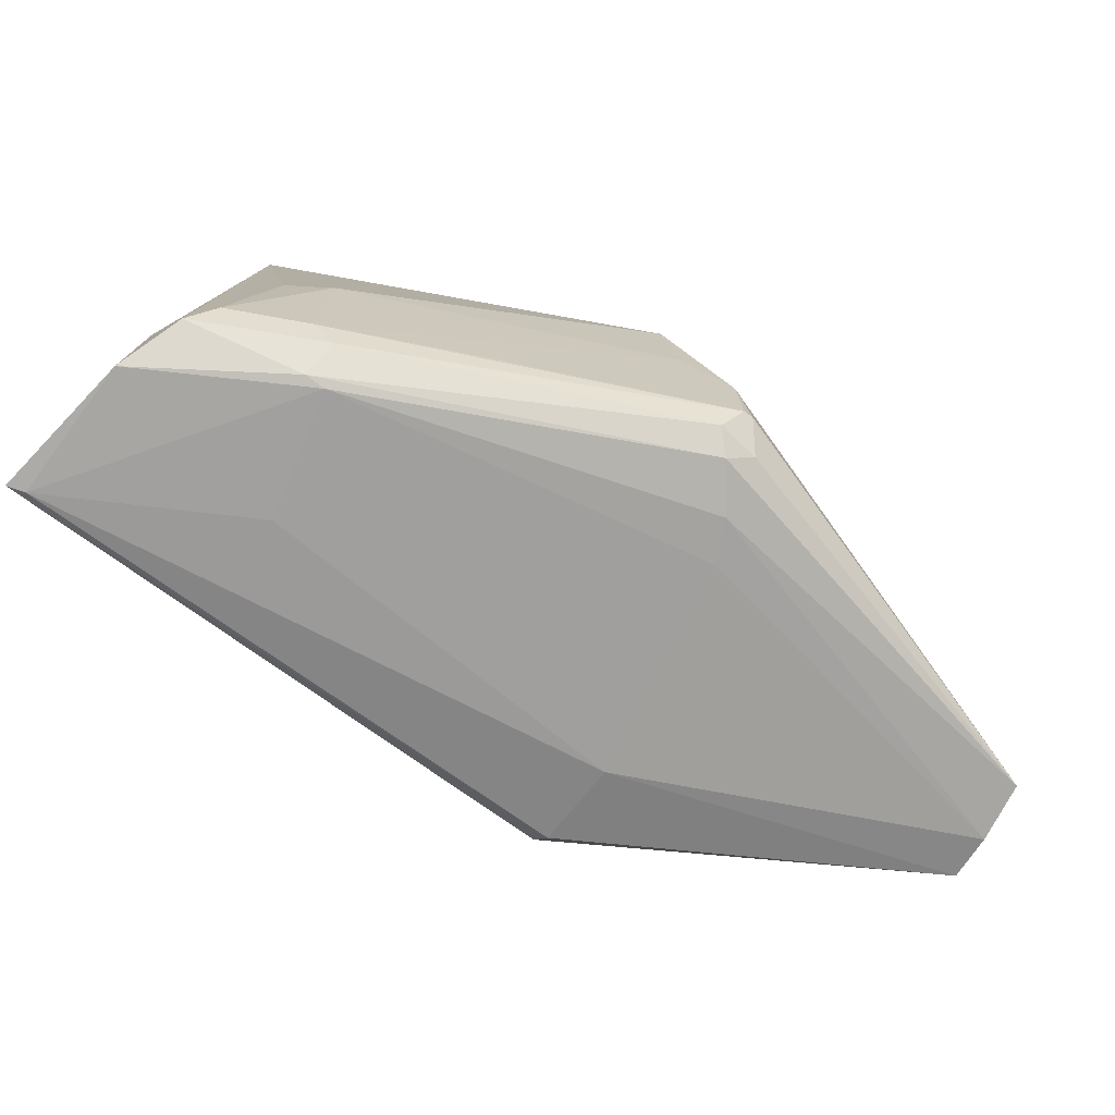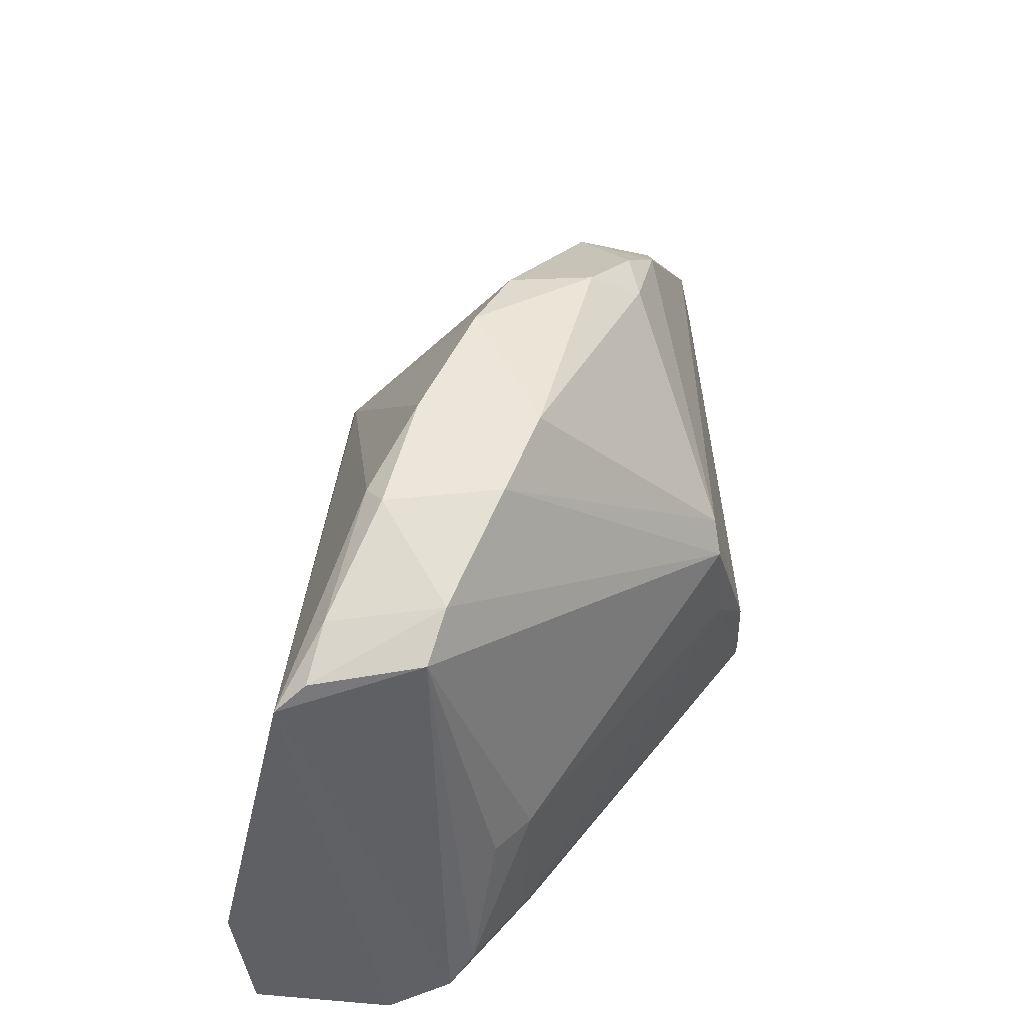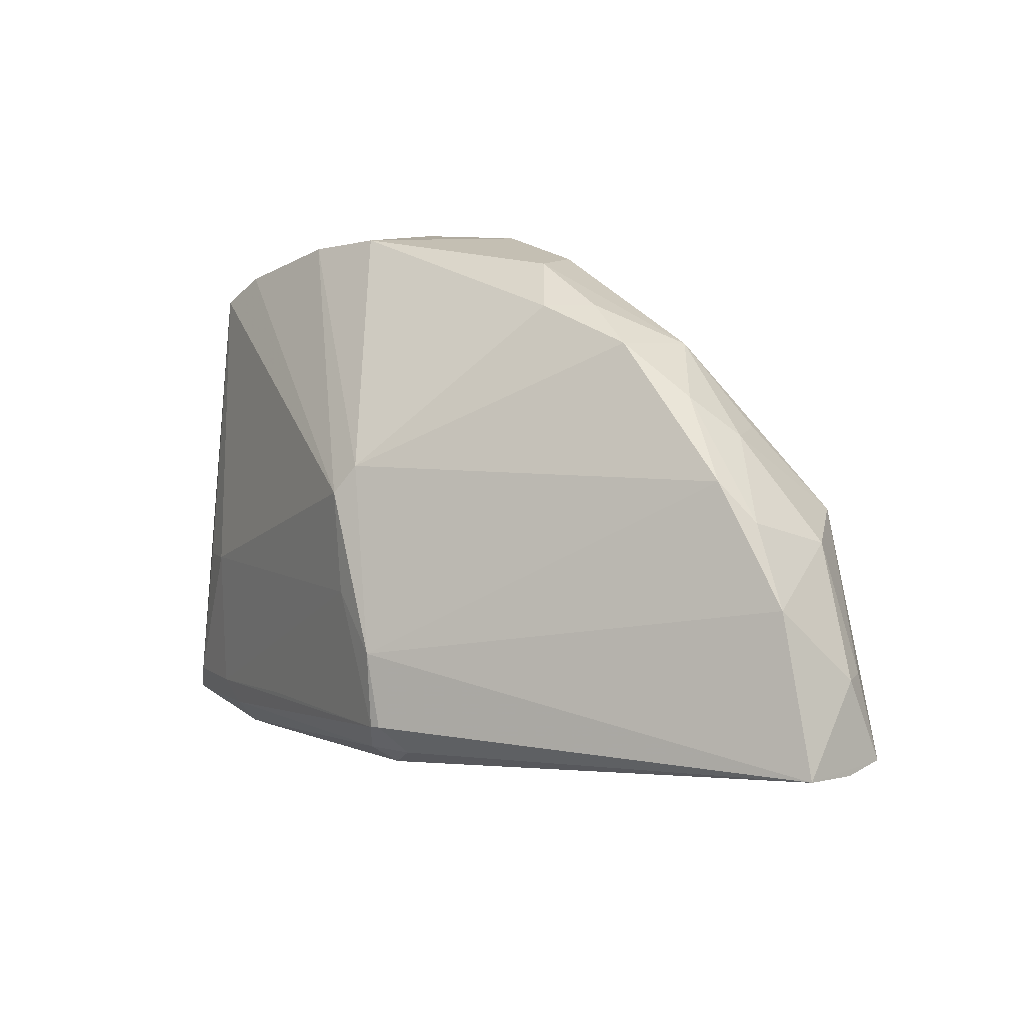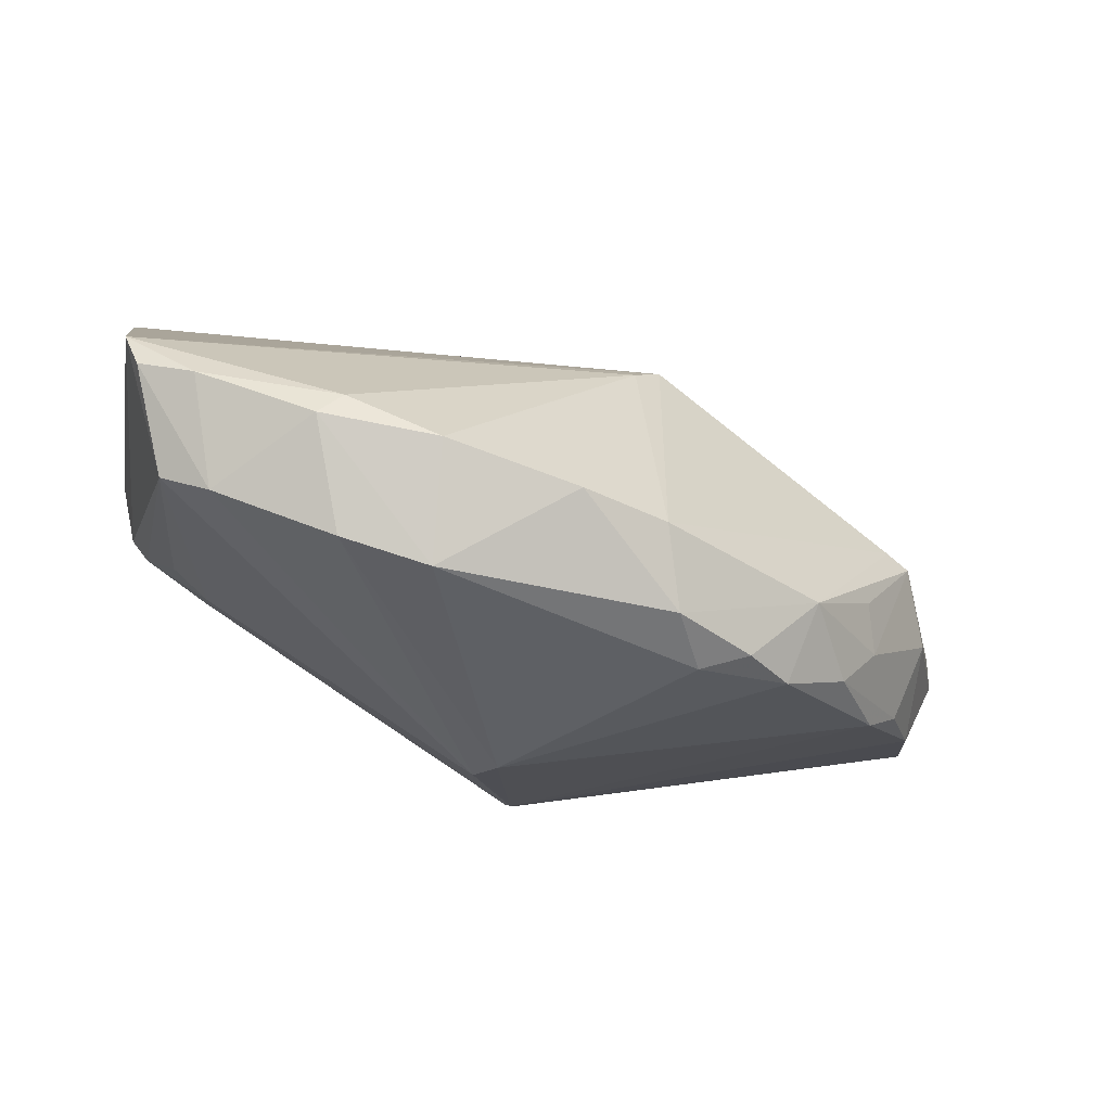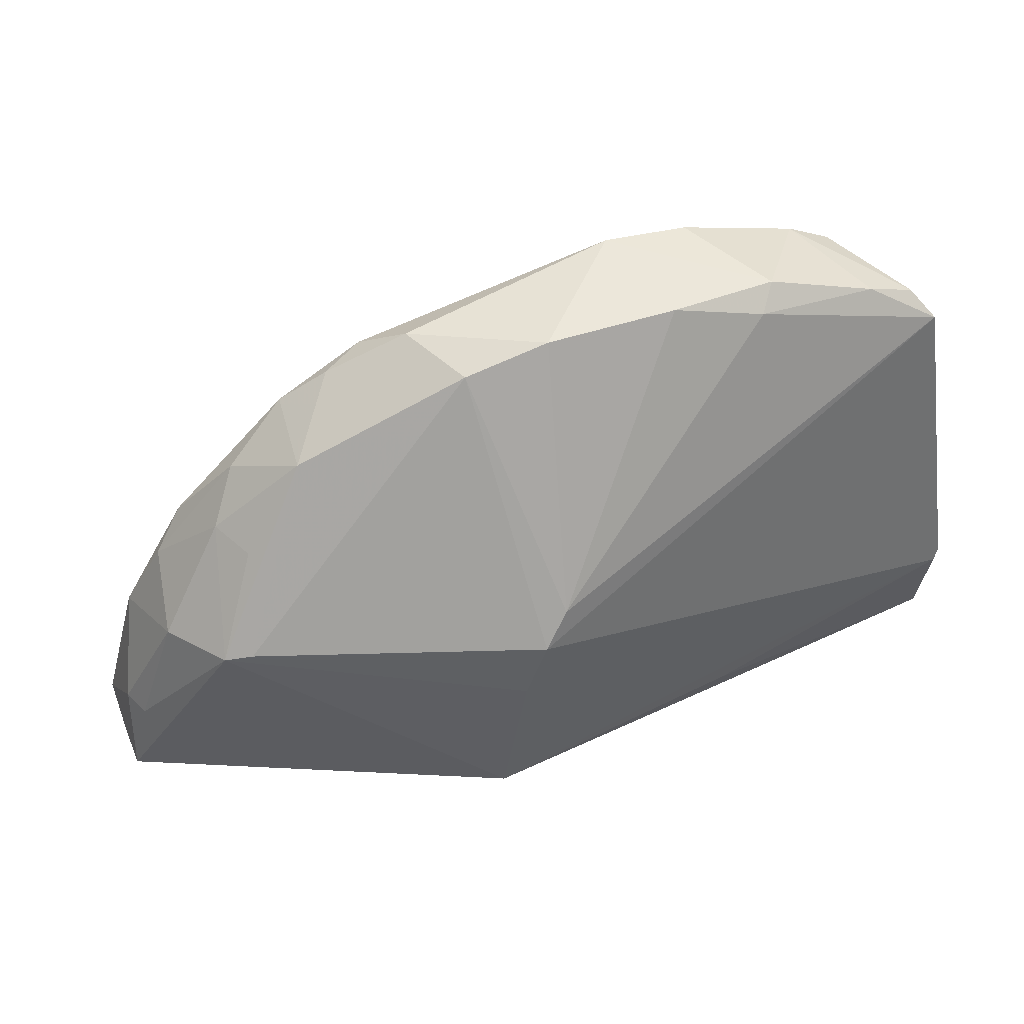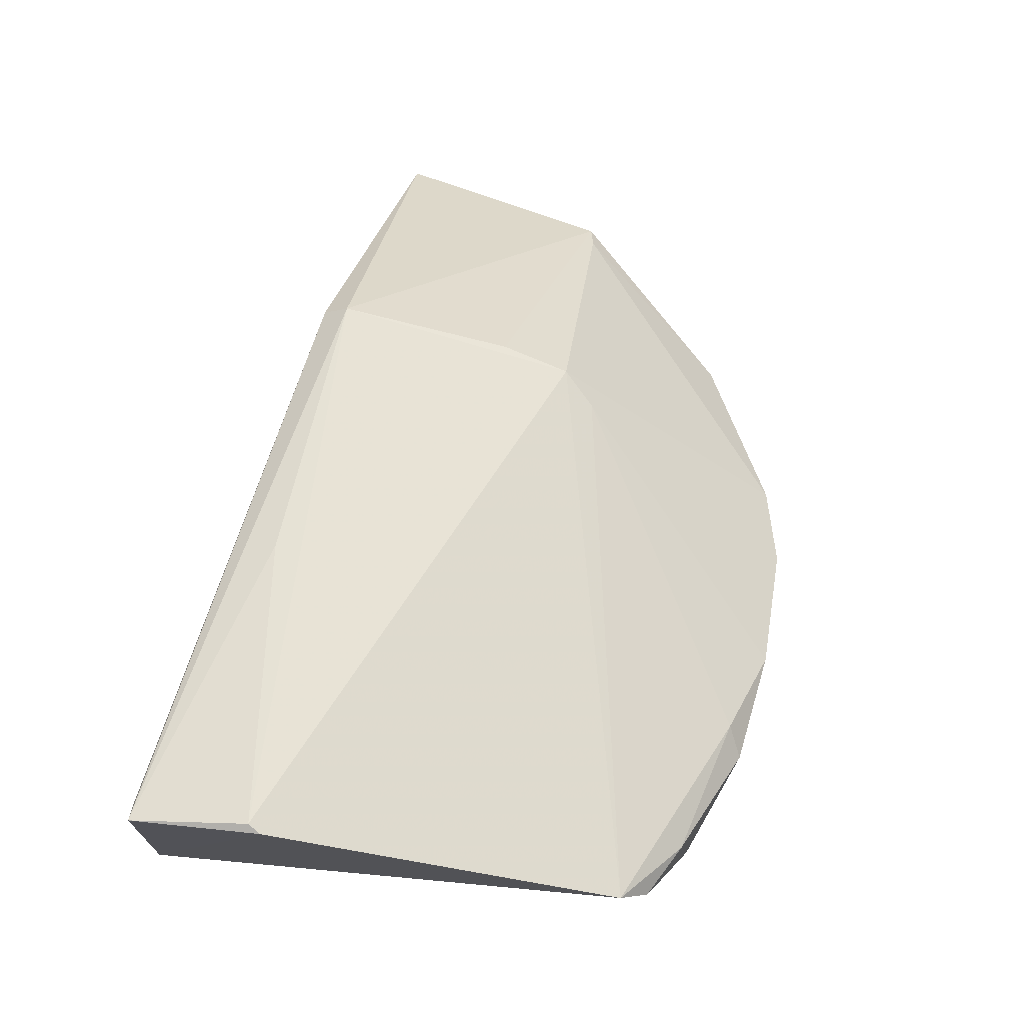
<metadata>
{"format":"obj","ext":"obj","renderer":"f3d","projection":"perspective","resolution":1024,"background":"white","views":[{"elev":-72.1,"azim":133.0,"up":"+Y"},{"elev":46.6,"azim":94.2,"up":"+Y"},{"elev":10.0,"azim":-153.3,"up":"+Y"},{"elev":-5.2,"azim":171.8,"up":"+Z"},{"elev":52.8,"azim":-38.7,"up":"+Y"},{"elev":71.5,"azim":99.4,"up":"+Z"}]}
</metadata>
<code>
v 0.03804 0.05653 0.02972
v 0.0383 0.04943 0.02868
v 0.01887 0.06837 0.00314
v -0.007032 0.06381 0.005074
v 0.006039 0.05457 0.02459
v 0.01498 0.05328 0.003229
v 0.02186 0.08193 0.01986
v 0.03576 0.07742 0.01811
v 0.03763 0.05584 0.02985
v 0.01499 0.05576 0.001172
v -0.01018 0.05476 0.007312
v 0.005701 0.07893 0.009278
v 0.03876 0.04991 0.02079
v 0.03764 0.0755 0.02562
v 0.0218 0.05376 0.02708
v 0.01576 0.05985 0.001282
v -0.009157 0.05511 0.004169
v 0.006074 0.05317 0.02352
v -0.003059 0.07021 0.005859
v -0.004858 0.0679 0.01565
v 0.02235 0.08193 0.01342
v 0.0323 0.05227 0.01301
v 0.03117 0.05059 0.01451
v 0.02807 0.0811 0.02107
v 0.03811 0.05167 0.01731
v 0.008326 0.06797 0.02566
v 0.01376 0.05419 0.002257
v 0.0128 0.05289 0.005206
v -0.009812 0.05968 0.008249
v 0.006994 0.05247 0.01866
v -0.01092 0.05506 0.009813
v 0.00333 0.07706 0.007899
v 0.0177 0.06993 0.00353
v 0.01039 0.08099 0.01587
v 0.02697 0.08122 0.01491
v 0.01615 0.05421 0.002384
v 0.03352 0.05353 0.01336
v 0.03741 0.04941 0.02821
v 0.03697 0.07693 0.024
v 0.02661 0.08027 0.02208
v 0.0323 0.05067 0.01474
v 0.007207 0.06421 0.02526
v 0.01131 0.05282 0.007212
v -0.007301 0.06654 0.01039
v -0.00614 0.06761 0.01472
v 0.008443 0.07884 0.00856
v 0.009805 0.08097 0.0113
v 0.01488 0.08204 0.01744
v 0.03324 0.07907 0.01734
v 0.01554 0.05568 0.001261
v 0.01826 0.06284 0.002736
v 0.03346 0.06165 0.01307
v 0.02829 0.05043 0.02092
v 0.03407 0.07843 0.0234
v 0.01001 0.06972 0.02528
v -0.005083 0.06809 0.006277
v -0.002804 0.07215 0.009672
v 0.001518 0.07672 0.01218
v -0.009683 0.0597 0.009892
v 0.02666 0.0546 0.008724
v 0.03536 0.06143 0.01484
v 0.03716 0.05329 0.01601
v -0.0004637 0.07428 0.008143
v -0.002465 0.07226 0.01249
f 9 2 1
f 13 1 2
f 14 1 13
f 14 9 1
f 15 9 5
f 15 5 2
f 15 2 9
f 17 16 10
f 17 4 16
f 18 2 5
f 19 16 4
f 24 21 7
f 25 14 13
f 25 8 14
f 26 5 9
f 26 9 14
f 27 17 10
f 27 6 17
f 28 17 6
f 28 11 17
f 28 6 23
f 29 4 17
f 31 18 5
f 31 30 18
f 31 11 30
f 31 29 17
f 31 17 11
f 33 3 16
f 33 16 19
f 33 19 32
f 34 20 26
f 35 33 21
f 35 3 33
f 35 21 24
f 36 27 10
f 36 6 27
f 37 25 22
f 38 23 13
f 38 13 2
f 38 2 18
f 38 18 30
f 39 14 8
f 40 24 7
f 41 22 25
f 41 36 22
f 41 23 6
f 41 6 36
f 41 25 13
f 41 13 23
f 42 5 26
f 43 28 23
f 43 11 28
f 43 30 11
f 44 4 29
f 45 31 5
f 45 5 42
f 45 42 26
f 45 26 20
f 46 33 32
f 46 32 12
f 46 21 33
f 47 46 12
f 47 21 46
f 48 47 34
f 48 7 21
f 48 21 47
f 49 8 3
f 49 3 35
f 49 35 24
f 49 39 8
f 50 10 16
f 50 36 10
f 50 37 22
f 50 22 36
f 51 16 3
f 51 50 16
f 52 3 8
f 52 51 3
f 52 37 51
f 53 38 30
f 53 23 38
f 53 43 23
f 53 30 43
f 54 14 39
f 54 40 14
f 54 24 40
f 54 49 24
f 54 39 49
f 55 26 14
f 55 14 40
f 55 40 7
f 55 7 48
f 55 48 34
f 55 34 26
f 56 19 4
f 56 4 44
f 57 56 44
f 57 44 45
f 58 45 20
f 58 20 34
f 58 12 32
f 58 47 12
f 58 34 47
f 59 45 44
f 59 44 29
f 59 29 31
f 59 31 45
f 60 51 37
f 60 37 50
f 60 50 51
f 61 52 8
f 62 25 37
f 62 37 52
f 62 52 61
f 62 61 8
f 62 8 25
f 63 32 19
f 63 19 56
f 63 56 57
f 63 58 32
f 63 57 58
f 64 58 57
f 64 57 45
f 64 45 58

</code>
